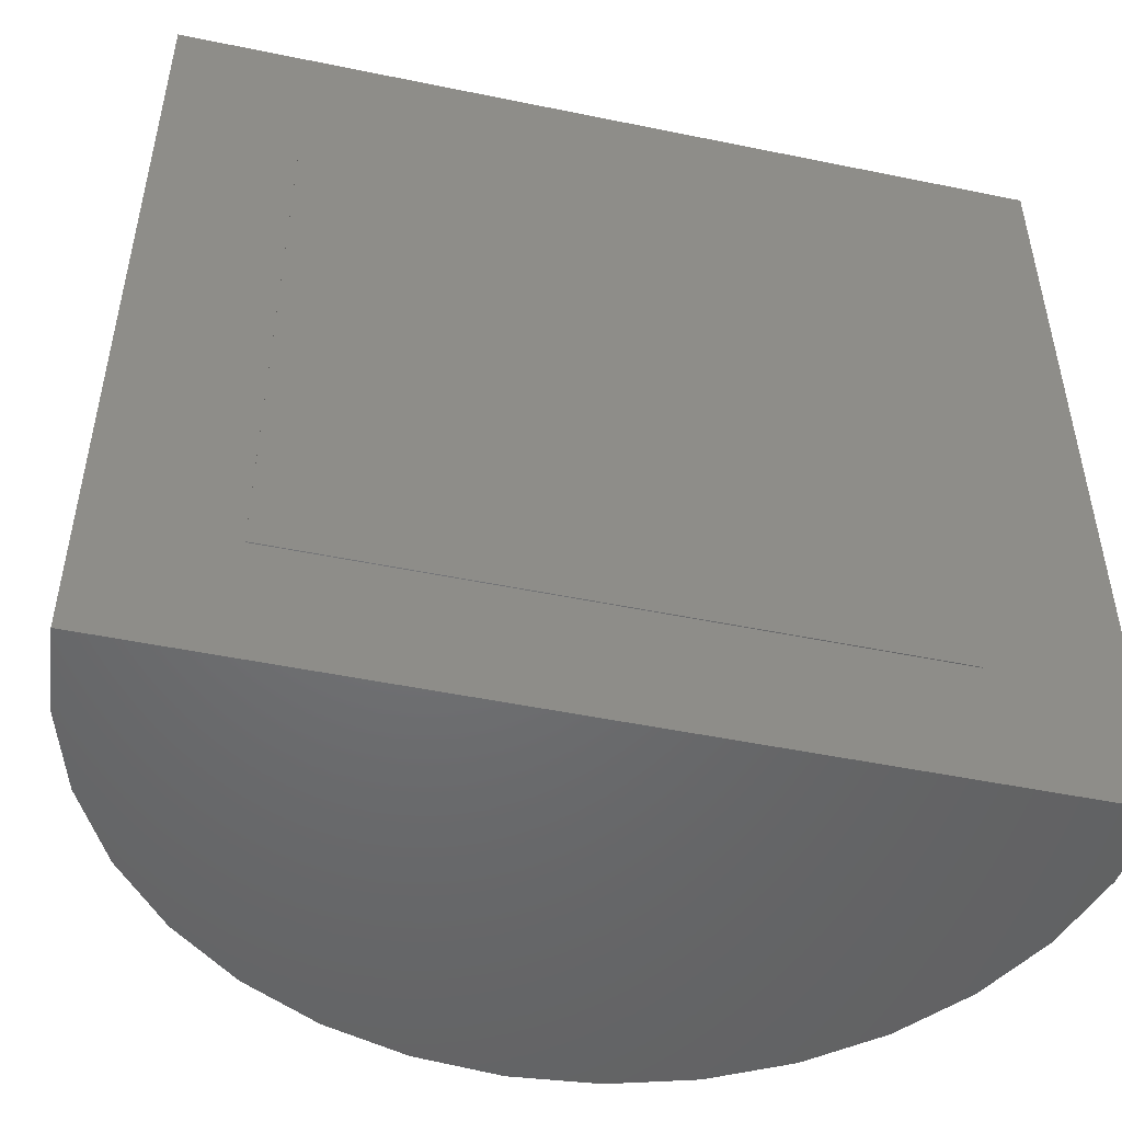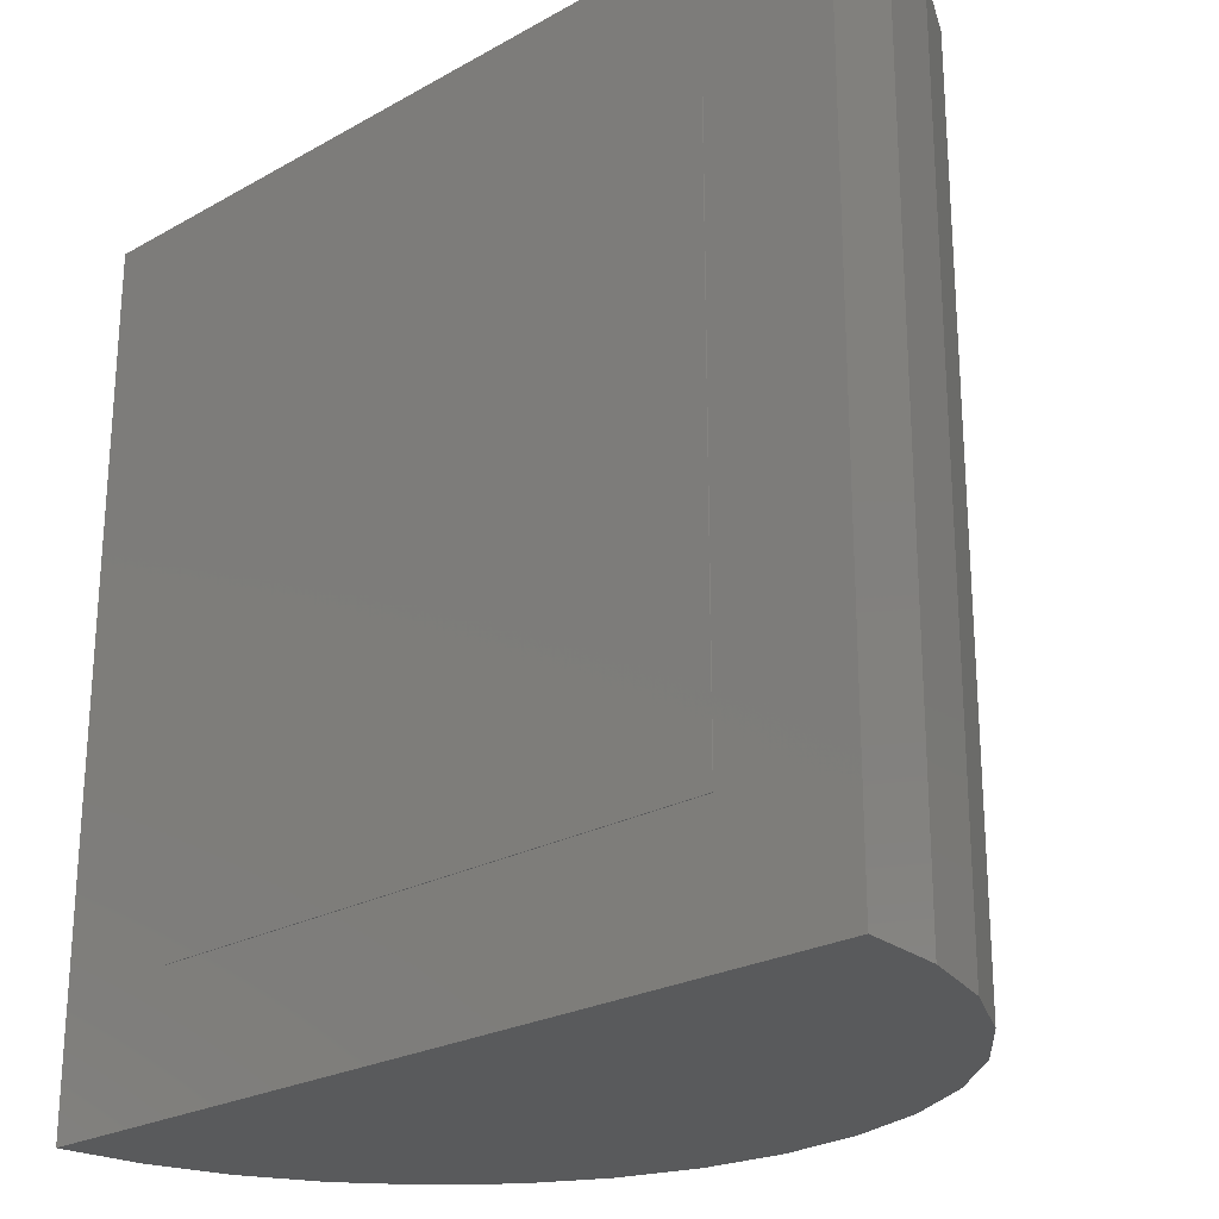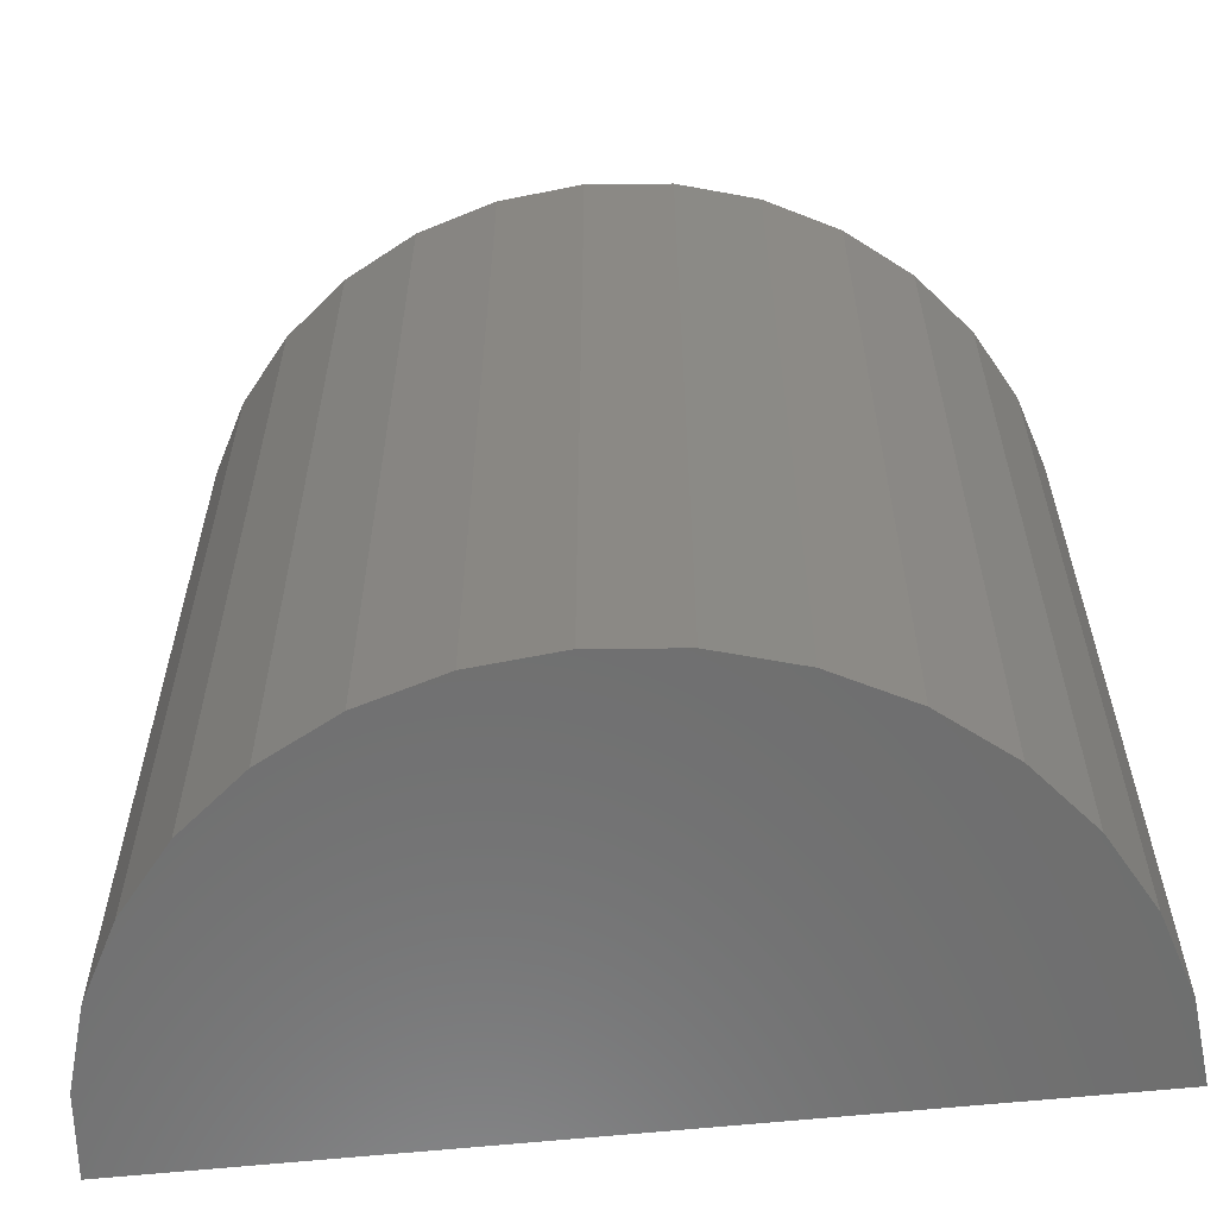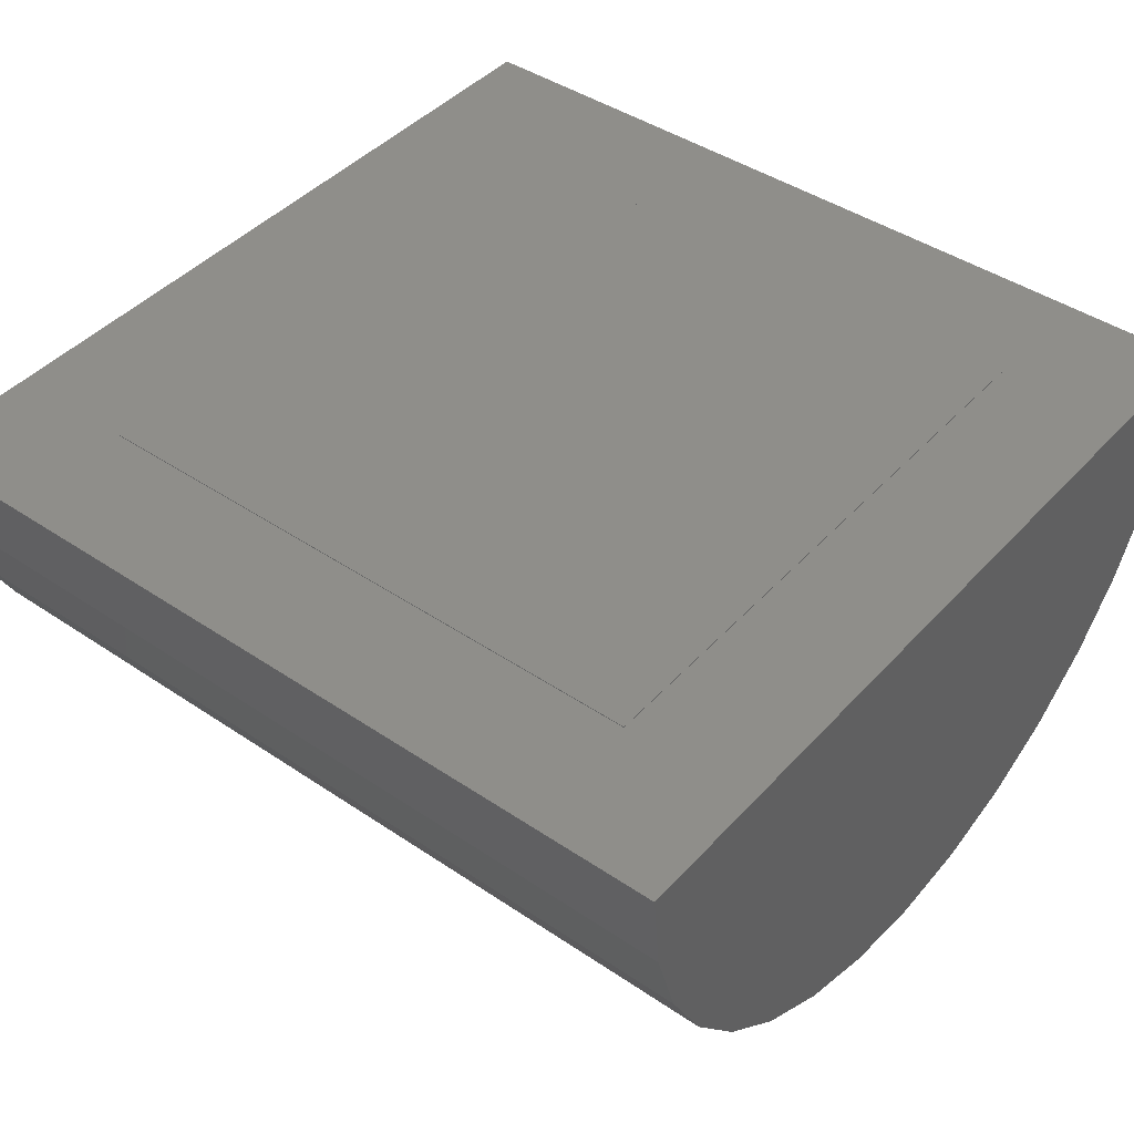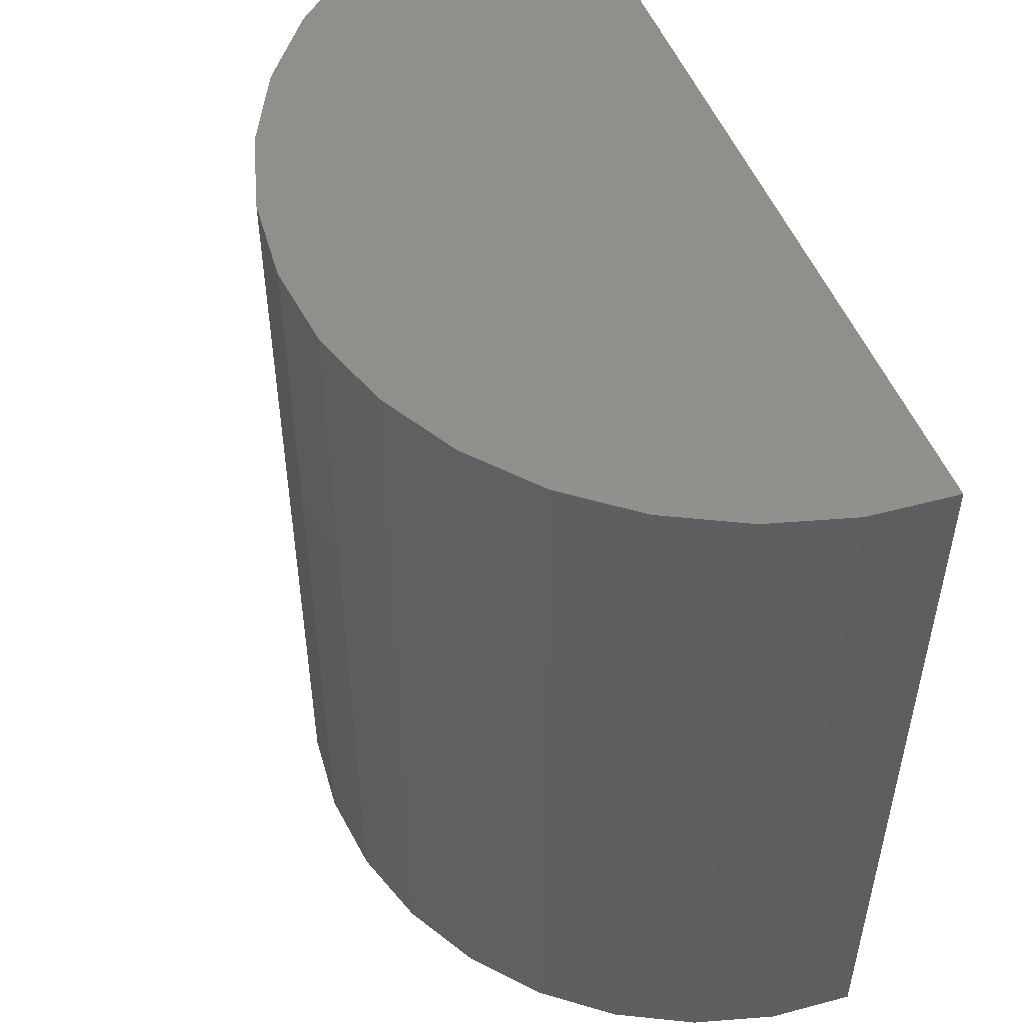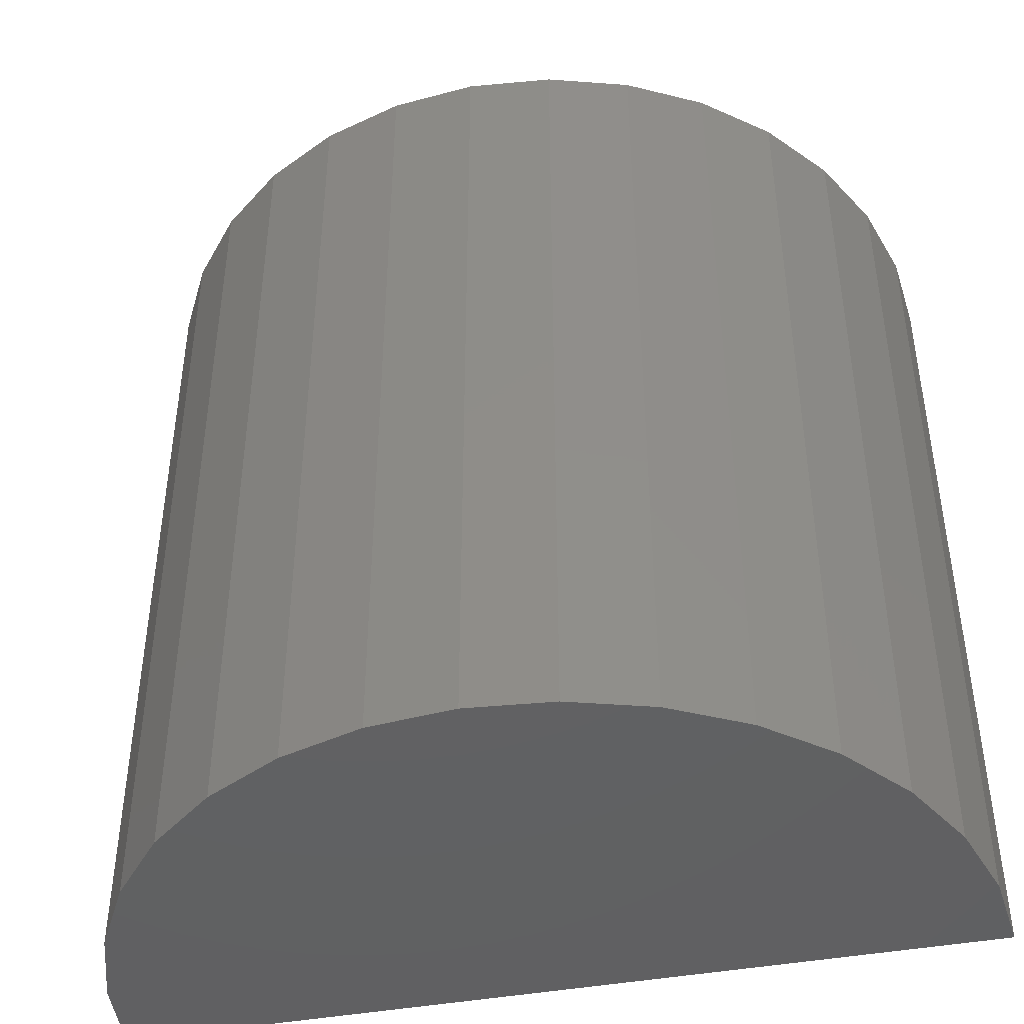
<metadata>
{"format":"stl","ext":"stl","renderer":"f3d","projection":"perspective","resolution":1024,"background":"white","views":[{"elev":-49.4,"azim":167.2,"up":"+Z"},{"elev":-23.9,"azim":-137.0,"up":"+Z"},{"elev":-60.2,"azim":6.1,"up":"+Z"},{"elev":43.4,"azim":128.6,"up":"+Y"},{"elev":51.8,"azim":68.3,"up":"+Z"},{"elev":-44.0,"azim":11.9,"up":"+Z"}]}
</metadata>
<code>
# stl→obj: 74 verts, 138 faces
v -0.13 -0.2891 0.08594
v 0.1406 -0.2891 0.6641
v -0.13 -0.2891 0.6641
v 0.4113 -0.2891 0.6641
v 0.1406 -0.2891 0.08594
v 0.4113 -0.2891 0.08594
v 0.5156 -0.1875 0
v 0.5156 -0.1864 0
v 0.5156 -0.1875 0.75
v 0.5156 -0.1864 0.75
v -0.2344 -0.1864 0
v -0.2344 -0.1875 0
v -0.2344 -0.1864 0.75
v -0.2344 -0.1875 0.75
v -0.3984 -0.1875 -0.1641
v 0.6797 -0.1875 -0.1641
v 0.6797 -0.1875 0.9141
v -0.3984 -0.1875 0.9141
v 0.3877 -0.3375 0.6641
v 0.3557 -0.3807 0.6641
v 0.3161 -0.4172 0.6641
v 0.2705 -0.4457 0.6641
v 0.2204 -0.4653 0.6641
v 0.1675 -0.4753 0.6641
v 0.1137 -0.4753 0.6641
v 0.06084 -0.4653 0.6641
v 0.01073 -0.4457 0.6641
v -0.03489 -0.4172 0.6641
v -0.07442 -0.3807 0.6641
v -0.1065 -0.3375 0.6641
v 0.1675 -0.4753 0.08594
v 0.2204 -0.4653 0.08594
v 0.2705 -0.4457 0.08594
v 0.3161 -0.4172 0.08594
v 0.3557 -0.3807 0.08594
v 0.3877 -0.3375 0.08594
v 0.1137 -0.4753 0.08594
v 0.06084 -0.4653 0.08594
v 0.01073 -0.4457 0.08594
v -0.03489 -0.4172 0.08594
v -0.07442 -0.3807 0.08594
v -0.1065 -0.3375 0.08594
v 0.6693 -0.2927 -0.1641
v 0.6693 -0.2927 0.9141
v 0.6387 -0.3938 -0.1641
v 0.6387 -0.3938 0.9141
v 0.5888 -0.487 -0.1641
v 0.5888 -0.487 0.9141
v 0.5218 -0.5687 -0.1641
v 0.5218 -0.5687 0.9141
v 0.4401 -0.6357 -0.1641
v 0.4401 -0.6357 0.9141
v 0.3469 -0.6855 -0.1641
v 0.3469 -0.6855 0.9141
v 0.2458 -0.7162 -0.1641
v 0.2458 -0.7162 0.9141
v 0.1406 -0.7266 -0.1641
v 0.1406 -0.7266 0.9141
v 0.03546 -0.7162 -0.1641
v 0.03546 -0.7162 0.9141
v -0.06567 -0.6855 -0.1641
v -0.06567 -0.6855 0.9141
v -0.1589 -0.6357 -0.1641
v -0.1589 -0.6357 0.9141
v -0.2405 -0.5687 -0.1641
v -0.2405 -0.5687 0.9141
v -0.3076 -0.487 -0.1641
v -0.3076 -0.487 0.9141
v -0.3574 -0.3938 -0.1641
v -0.3574 -0.3938 0.9141
v -0.3881 -0.2927 -0.1641
v -0.3881 -0.2927 0.9141
v 0.1406 -0.1875 -0.1641
v 0.1406 -0.1875 0.9141
f 1 2 3
f 2 1 4
f 4 1 5
f 4 5 6
f 7 8 9
f 9 8 10
f 11 12 13
f 13 12 14
f 12 11 7
f 7 11 8
f 14 9 13
f 13 9 10
f 15 12 16
f 16 12 7
f 16 7 17
f 17 7 9
f 17 9 18
f 18 9 14
f 18 14 15
f 15 14 12
f 4 19 20
f 4 20 21
f 4 21 22
f 4 22 23
f 4 23 24
f 4 24 25
f 4 25 2
f 2 25 26
f 2 26 27
f 2 27 28
f 2 28 29
f 2 29 30
f 2 30 3
f 31 23 32
f 32 23 22
f 32 22 33
f 33 22 21
f 33 21 34
f 34 21 20
f 34 20 35
f 35 20 19
f 35 19 36
f 36 19 4
f 36 4 6
f 23 31 24
f 24 31 37
f 24 37 25
f 25 37 38
f 25 38 26
f 26 38 39
f 26 39 27
f 27 39 40
f 27 40 28
f 28 40 41
f 28 41 29
f 29 41 42
f 29 42 30
f 30 42 1
f 30 1 3
f 5 1 42
f 5 42 41
f 5 41 40
f 5 40 39
f 5 39 38
f 5 38 37
f 5 37 31
f 5 31 32
f 5 32 33
f 5 33 34
f 5 34 35
f 5 35 36
f 5 36 6
f 8 11 10
f 10 11 13
f 16 17 43
f 43 17 44
f 43 44 45
f 45 44 46
f 45 46 47
f 47 46 48
f 47 48 49
f 49 48 50
f 49 50 51
f 51 50 52
f 51 52 53
f 53 52 54
f 53 54 55
f 55 54 56
f 55 56 57
f 57 56 58
f 57 58 59
f 59 58 60
f 59 60 61
f 61 60 62
f 61 62 63
f 63 62 64
f 63 64 65
f 65 64 66
f 65 66 67
f 67 66 68
f 67 68 69
f 69 68 70
f 69 70 71
f 71 70 72
f 71 72 15
f 15 72 18
f 73 16 43
f 73 43 45
f 73 45 47
f 73 47 49
f 73 49 51
f 73 51 53
f 73 53 55
f 73 55 57
f 15 73 57
f 15 57 59
f 15 59 61
f 15 61 63
f 15 63 65
f 15 65 67
f 15 67 69
f 15 69 71
f 74 58 56
f 74 56 54
f 74 54 52
f 74 52 50
f 74 50 48
f 74 48 46
f 74 46 44
f 74 44 17
f 18 72 70
f 18 70 68
f 18 68 66
f 18 66 64
f 18 64 62
f 18 62 60
f 18 60 58
f 18 58 74

</code>
